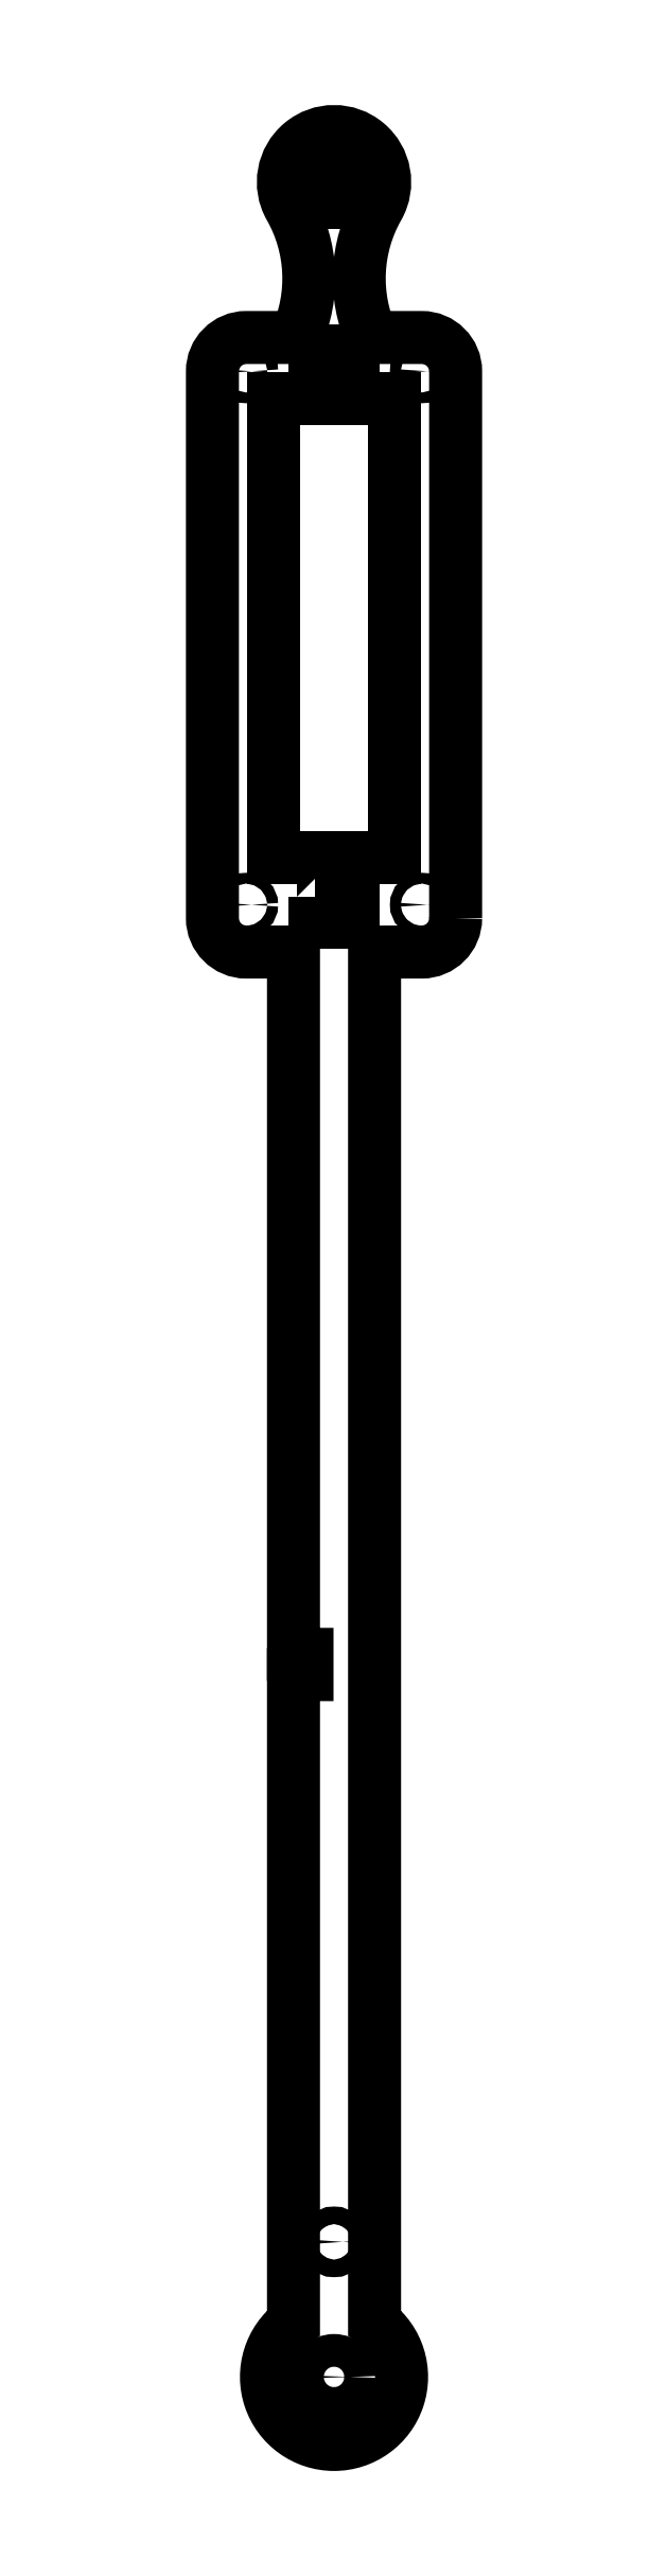
<metadata>
{"format":"dxf","ext":"dxf","renderer":"ezdxf+matplotlib","layout":"modelspace","background":"white","min_lineweight":24,"dpi":150}
</metadata>
<code>
0
SECTION
2
ENTITIES
0
CIRCLE
8
0
10
0
20
-100
30
0
40
2.425
210
0
220
-0
230
1
0
LINE
8
0
10
3
20
222
30
0
11
3
21
228
31
0
0
LINE
8
0
10
-3
20
222
30
0
11
3
21
222
31
0
0
LINE
8
0
10
-3
20
228
30
0
11
-3
21
222
31
0
0
LINE
8
0
10
3
20
228
30
0
11
-3
21
228
31
0
0
CIRCLE
8
0
10
0
20
-80
30
0
40
1.3
210
0
220
-0
230
1
0
LWPOLYLINE
8
0
90
28
70
1
43
0
10
-2.75
20
119.2
10
-2.75
20
116.8
10
-1.5
20
116.8
10
-1.5
20
115.3
10
1.5
20
115.3
10
1.5
20
116.8
10
2.75
20
116.8
10
2.75
20
119.2
10
1.5
20
119.2
10
1.5
20
125
10
9
20
125
10
9
20
193
10
1.5
20
193
10
1.5
20
196.1
10
2.75
20
196.1
10
2.75
20
198.5
10
1.5
20
198.5
10
1.5
20
200
10
-1.5
20
200
10
-1.5
20
198.5
10
-2.75
20
198.5
10
-2.75
20
196.1
10
-1.5
20
196.1
10
-1.5
20
193
10
-9
20
193
10
-9
20
125
10
-1.5
20
125
10
-1.5
20
119.2
0
LINE
8
0
10
1.5
20
200
30
0
11
-1.5
21
200
31
0
0
LWPOLYLINE
8
0
90
20
70
1
43
0
10
18
20
116
10
18
20
197
42
0.4142
10
13
20
202
10
5.605
20
202
42
-0.2394
10
6.519
20
221.3
42
1.719
10
-6.519
20
221.3
42
-0.2394
10
-5.605
20
202
10
-13
20
202
42
0.4142
10
-18
20
197
10
-18
20
116
42
0.4142
10
-13
20
111
10
-6
20
111
10
-6
20
7
10
-4
20
7
10
-4
20
4
10
-6
20
4
10
-6
20
-92
42
3
10
6
20
-92
10
6
20
111
10
13
20
111
42
0.4142
0
CIRCLE
8
0
10
-13
20
118
30
0
40
0.8
210
0
220
0
230
1
0
CIRCLE
8
0
10
-13
20
197
30
0
40
0.8
210
0
220
0
230
1
0
CIRCLE
8
0
10
13
20
118
30
0
40
0.8
210
0
220
0
230
1
0
CIRCLE
8
0
10
13
20
197
30
0
40
0.8
210
0
220
0
230
1
0
ENDSEC
0
EOF

</code>
